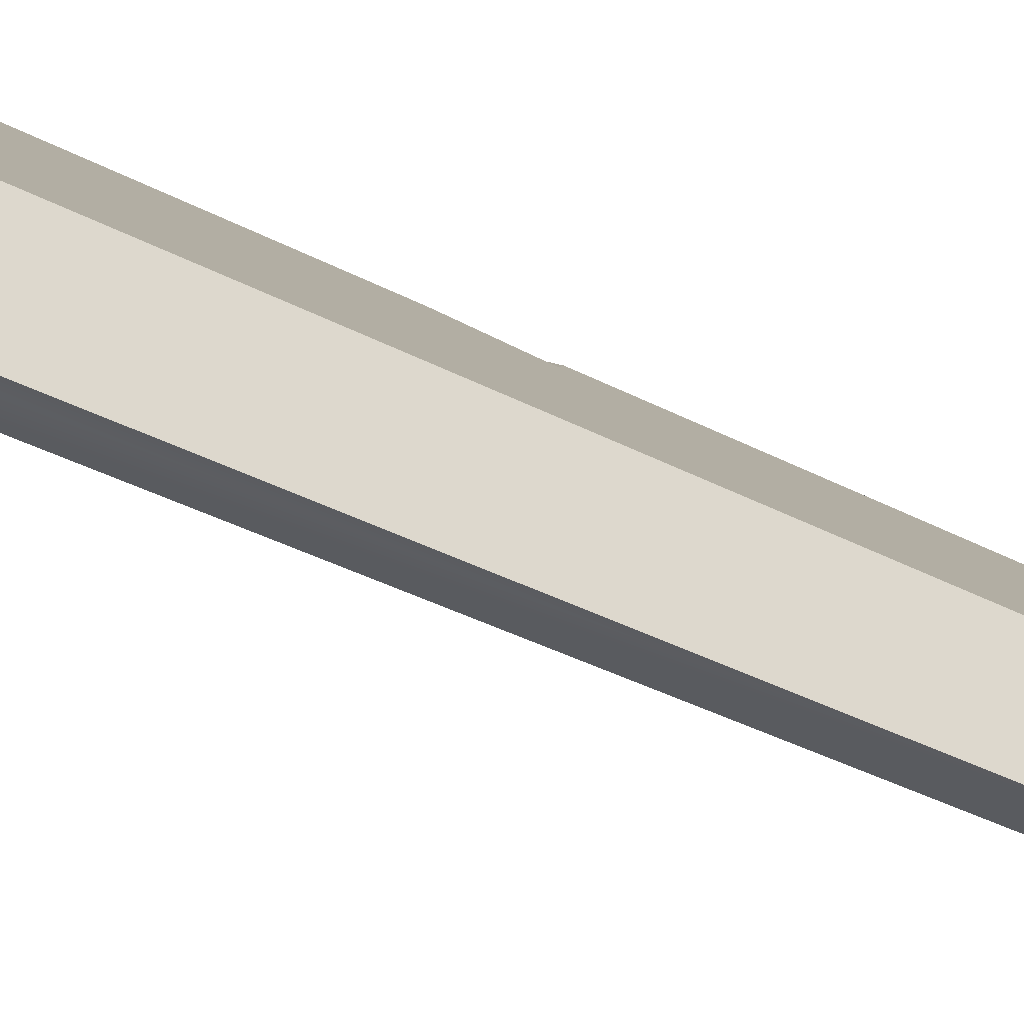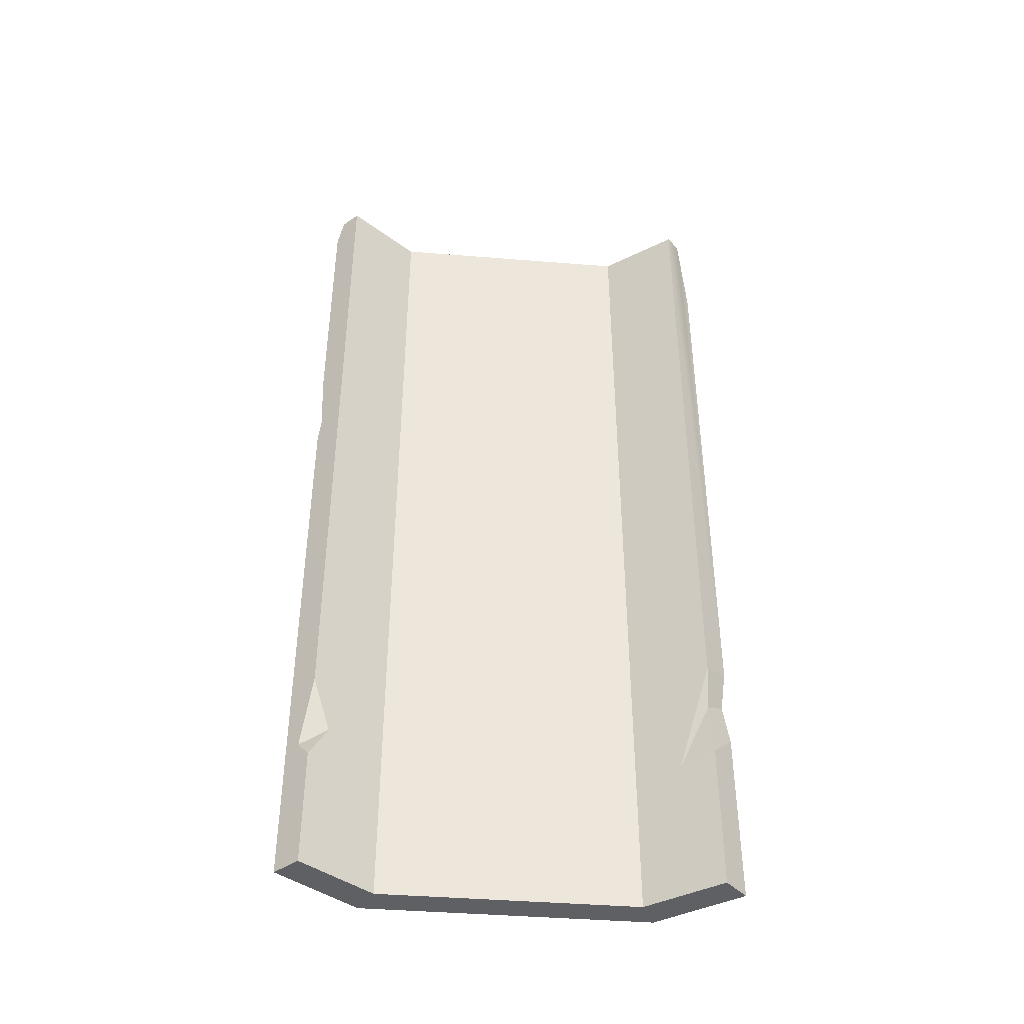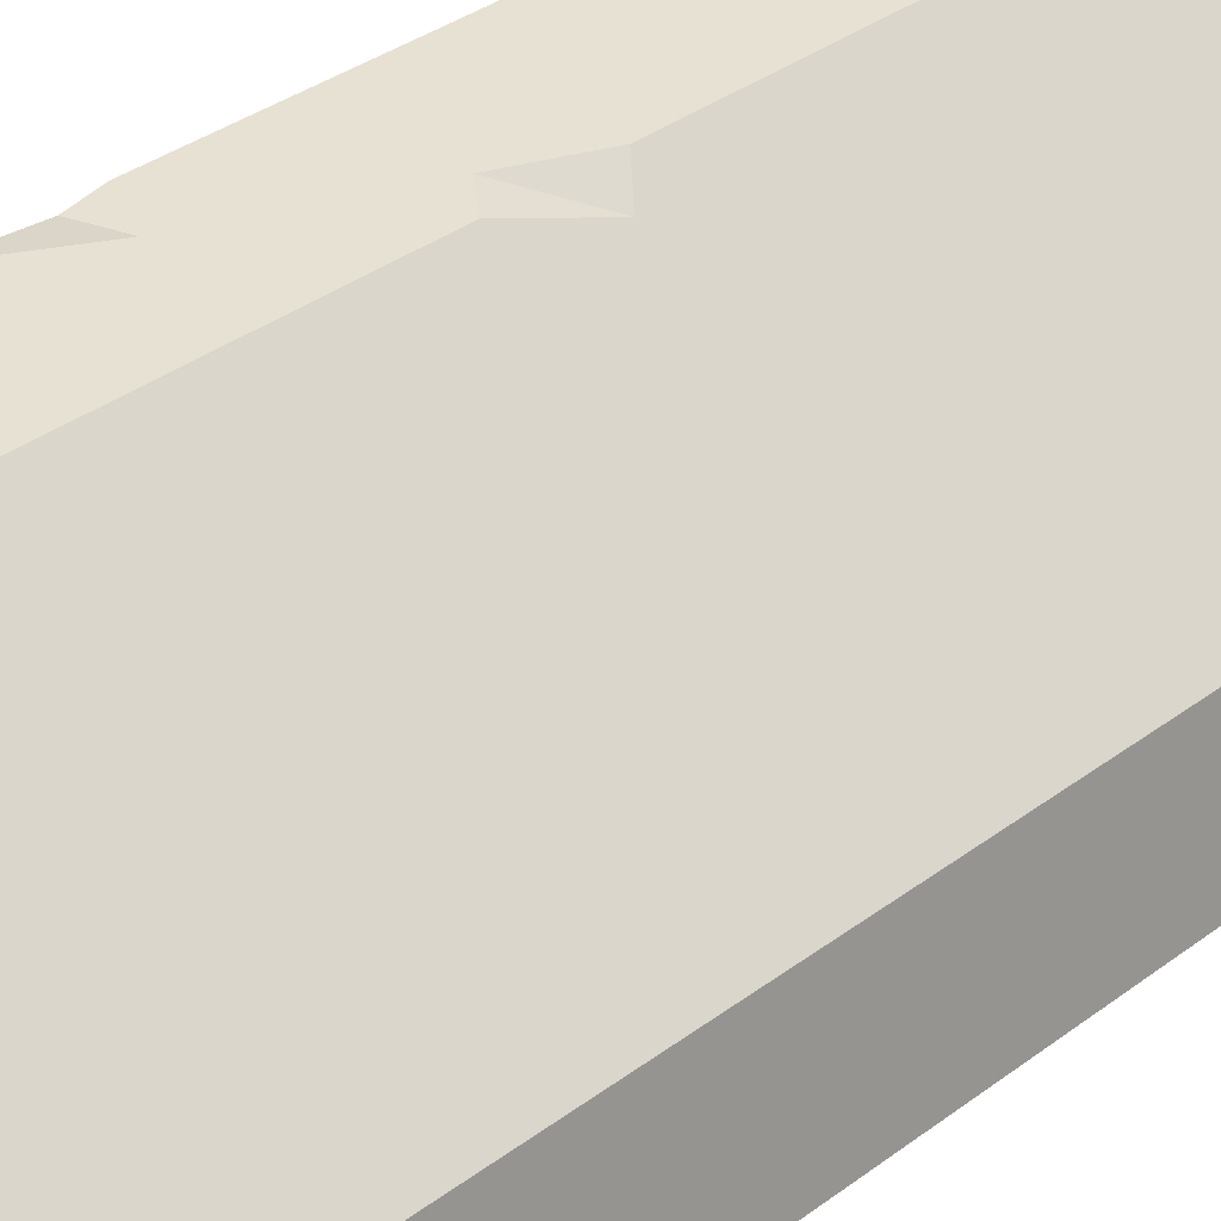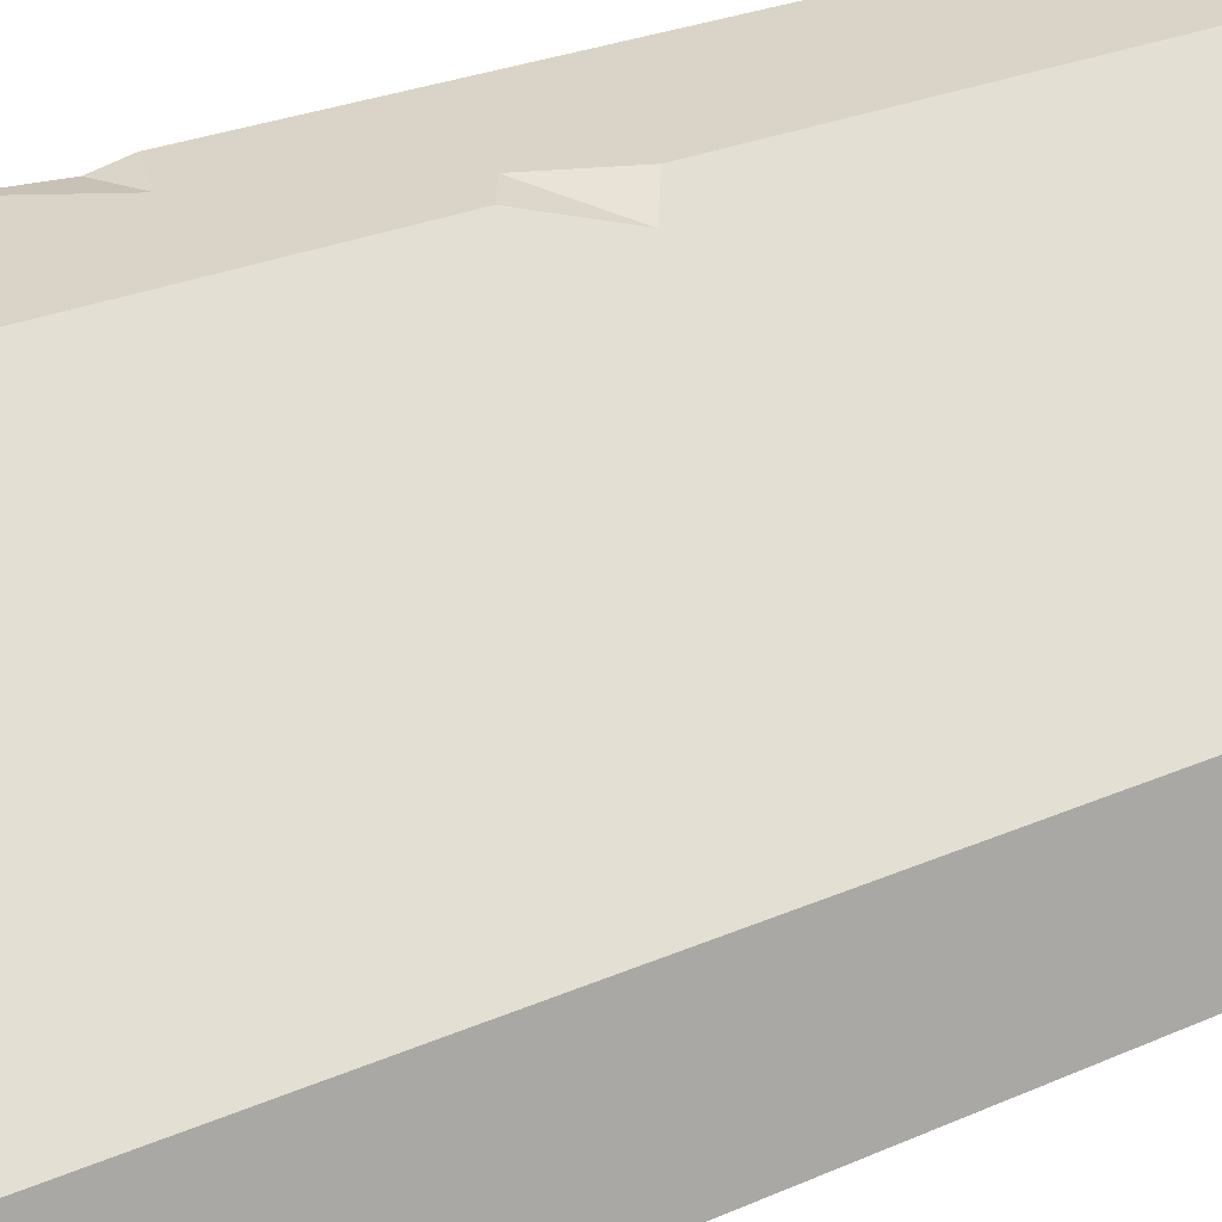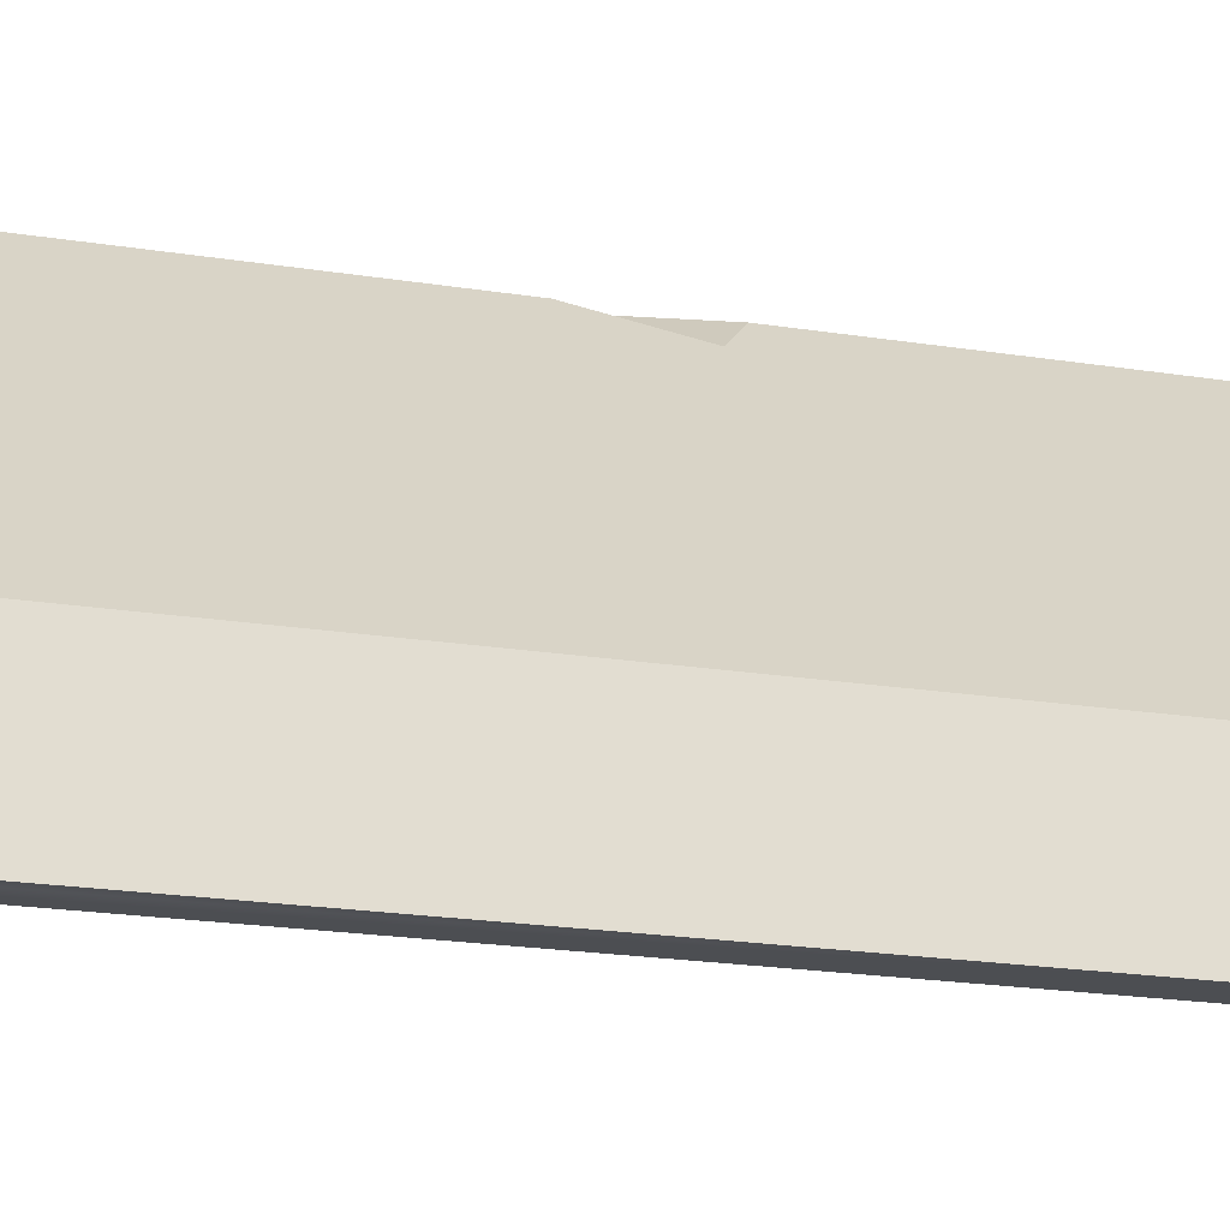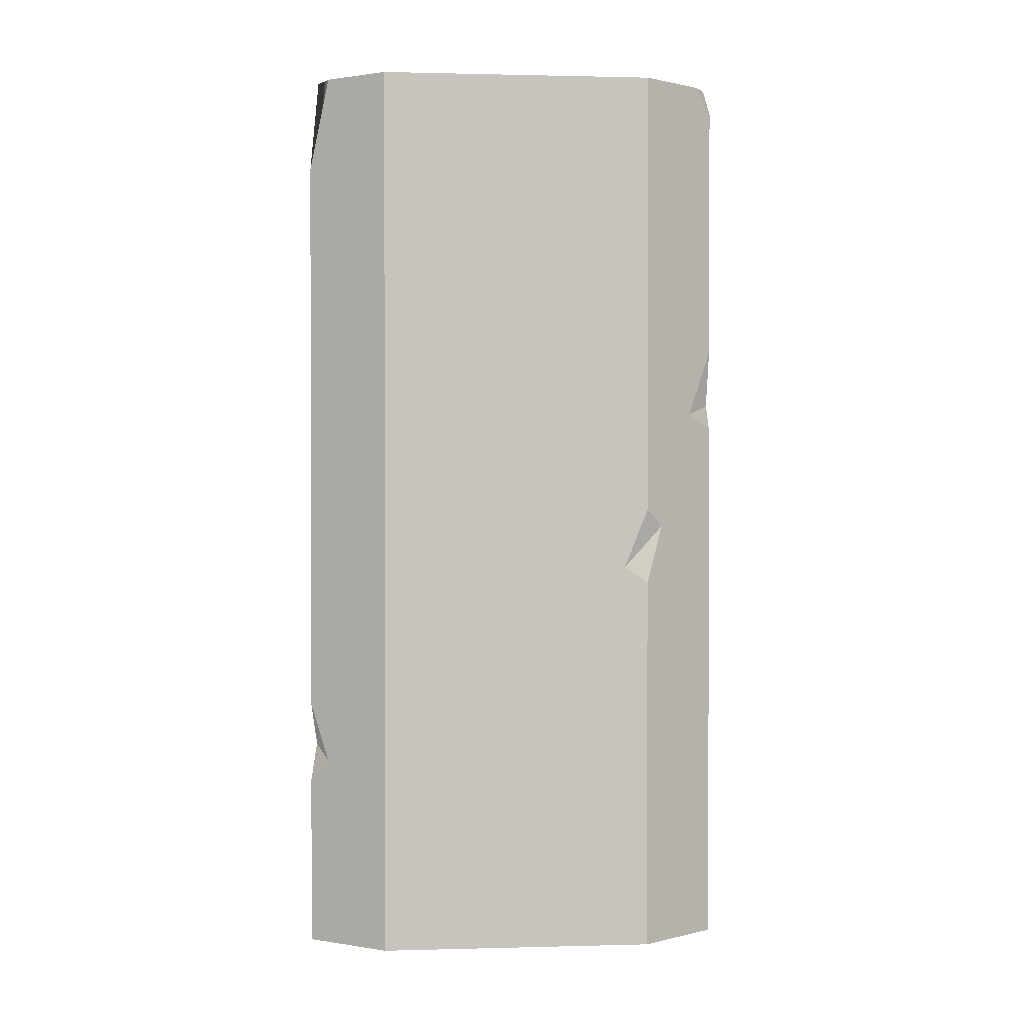
<metadata>
{"format":"obj","ext":"obj","renderer":"f3d","projection":"perspective","resolution":1024,"background":"white","views":[{"elev":-32.6,"azim":-127.2,"up":"+Z"},{"elev":-42.3,"azim":129.5,"up":"+Y"},{"elev":31.7,"azim":-137.5,"up":"+Z"},{"elev":21.2,"azim":-130.6,"up":"+Z"},{"elev":-16.5,"azim":-109.8,"up":"+Z"},{"elev":0.9,"azim":-50.5,"up":"+Y"}]}
</metadata>
<code>
v -95.11 300 30.9
v -85.6 300 27.81
v -95.11 0 30.9
v -85.6 0 27.81
v 0 0 100
v 0 0 90
v 0 300 97.19
v 0 300 90
v -98.77 300 7.75
v -90 300 0
v -100 0 0
v -90 0 0
v -27.81 300 85.6
v -30.9 300 95.11
v -30.9 0 95.11
v -27.81 0 85.6
v -44.58 300 81.43
v -30.9 292.7 95.11
v -22.32 300 96.47
v -6.932 300 98.9
v 0 291.3 100
v 0 37.93 90
v 0 66.49 90
v 0 43.25 94.66
v -6.866 50.08 88.91
v 0 179.5 100
v 0 206.9 100
v -10.15 184.6 98.39
v 0 187.7 98.63
v -95.96 300 0
v -100 269.5 0
v -90 47.5 0
v -100 56.23 0
v -100 82.95 0
v -90 80.04 0
v -88.05 44.69 12.28
v -98.85 63.39 7.287
v -98.43 68.9 1.237
v -90.39 65.11 1.469
v -30.9 125.8 95.11
v -30.9 151.2 95.11
v -24.05 145.2 96.19
v -36.49 131.1 89.52
f 1 17 2
f 14 13 17
f 2 17 13
f 17 18 14
f 26 5 24
f 14 19 13
f 13 19 8
f 7 8 20
f 20 8 19
f 15 16 5
f 5 16 6
f 16 13 25
f 25 13 23
f 23 13 8
f 18 19 14
f 1 2 9
f 10 30 2
f 2 30 9
f 9 30 31
f 11 12 3
f 3 12 4
f 36 32 39
f 3 1 37
f 37 1 34
f 9 31 1
f 34 1 31
f 4 16 3
f 3 16 15
f 2 13 4
f 4 13 16
f 43 3 40
f 40 3 15
f 20 21 7
f 42 28 41
f 18 41 28
f 6 16 22
f 23 24 25
f 22 16 25
f 25 24 22
f 6 22 5
f 5 22 24
f 23 8 29
f 29 8 27
f 8 7 27
f 27 7 21
f 28 27 18
f 18 27 19
f 19 27 20
f 27 21 20
f 27 28 29
f 24 23 26
f 26 23 29
f 29 28 26
f 5 26 15
f 15 26 28
f 38 39 33
f 33 39 32
f 4 12 32
f 33 32 11
f 11 32 12
f 35 34 10
f 10 34 30
f 31 30 34
f 4 36 2
f 36 35 2
f 35 10 2
f 4 32 36
f 33 37 38
f 3 37 11
f 11 37 33
f 38 37 34
f 34 35 38
f 38 35 39
f 36 39 35
f 28 42 15
f 42 40 15
f 43 42 41
f 3 43 1
f 43 41 1
f 18 17 41
f 1 41 17
f 40 42 43

</code>
